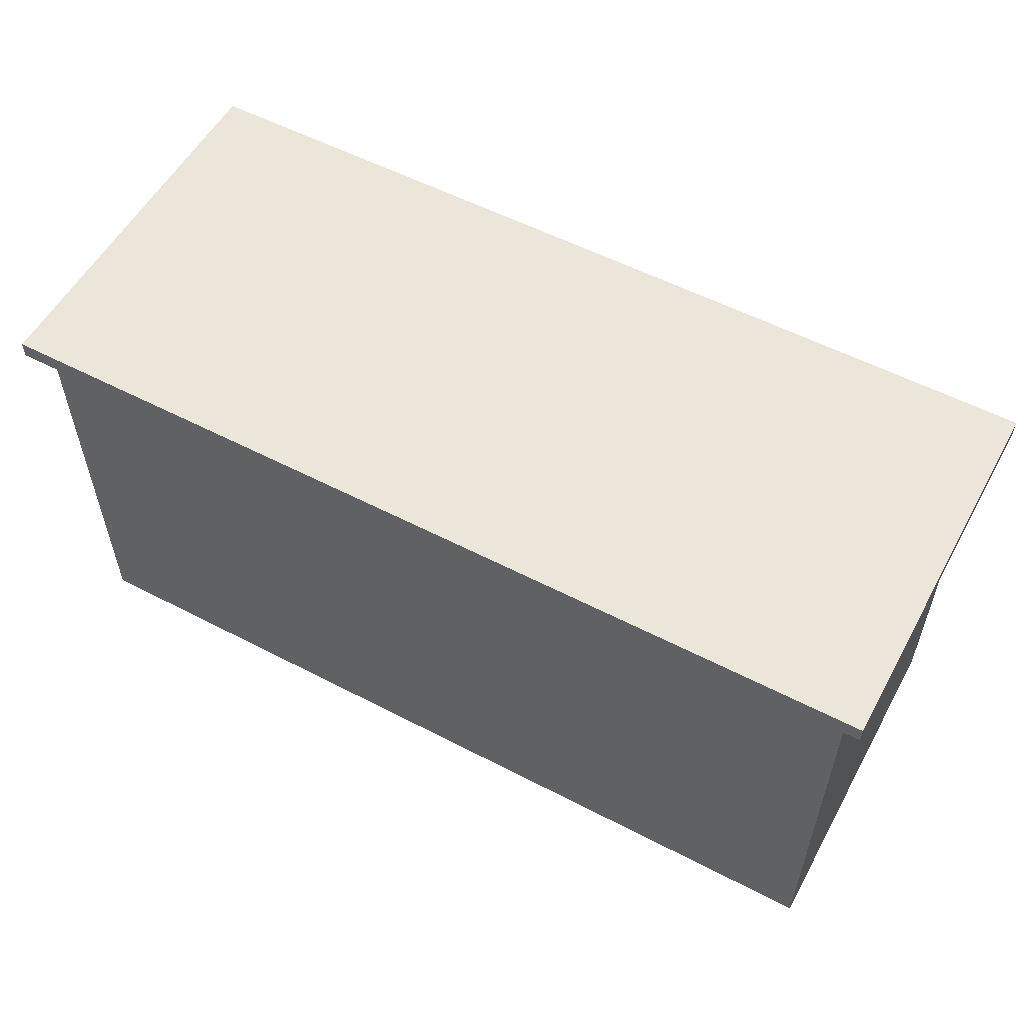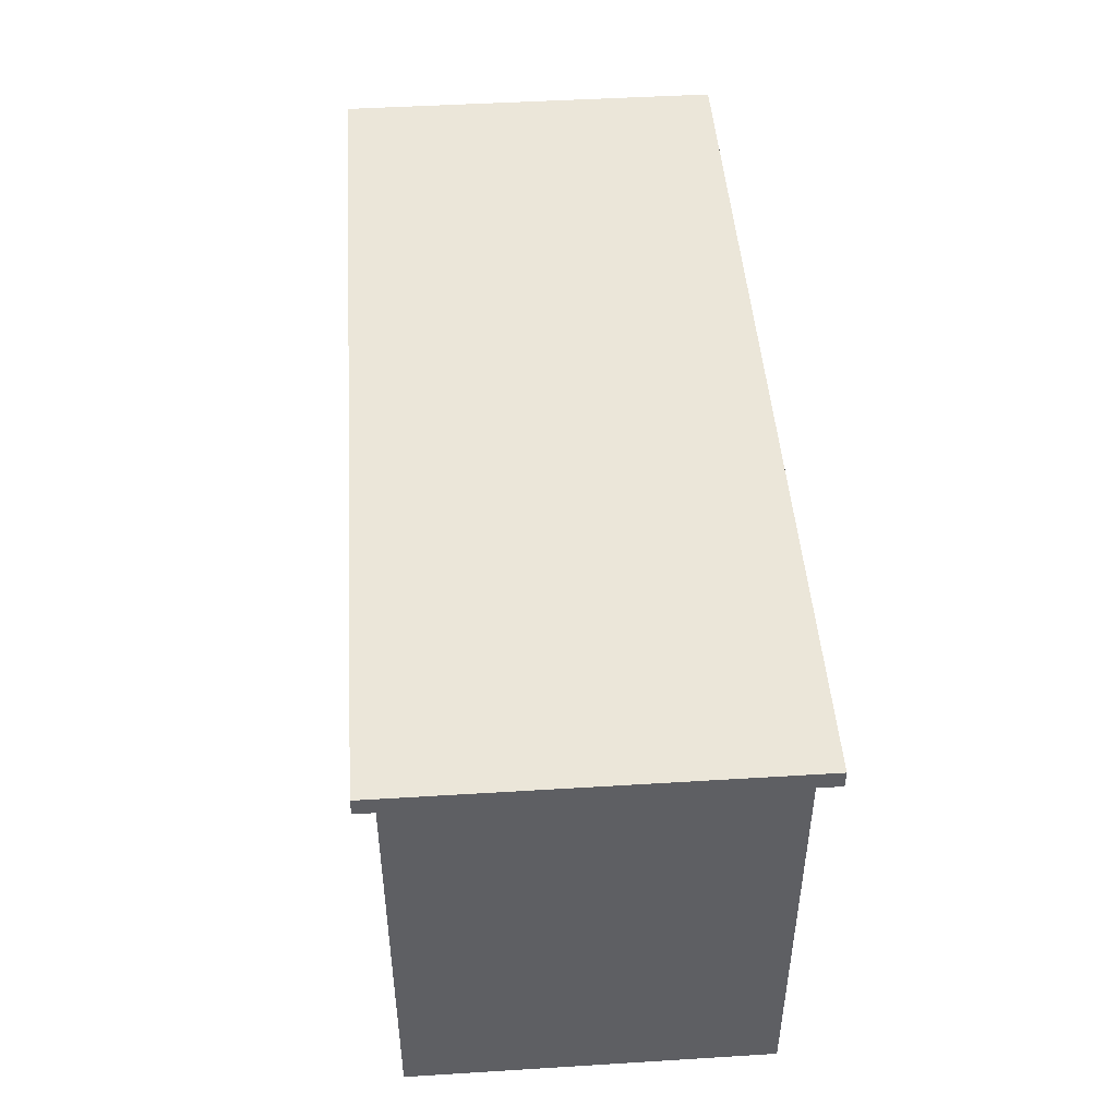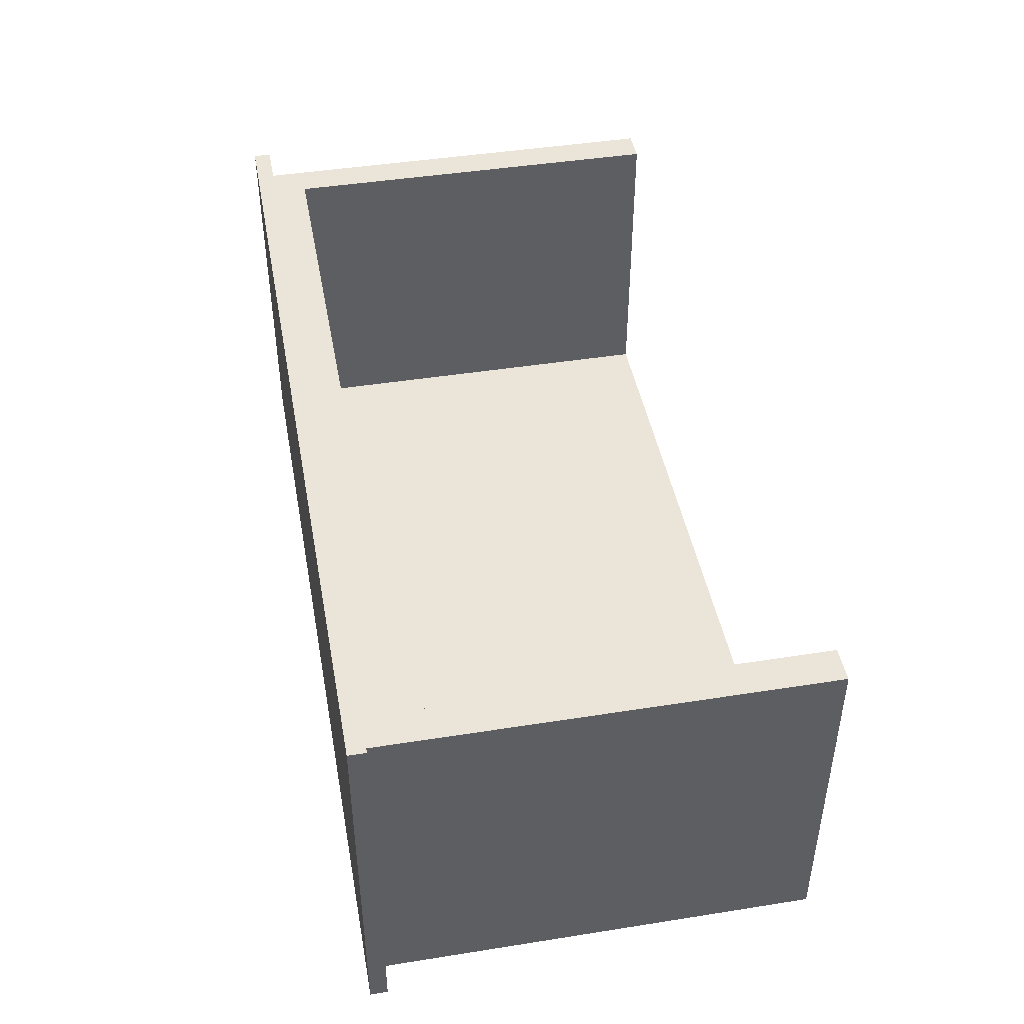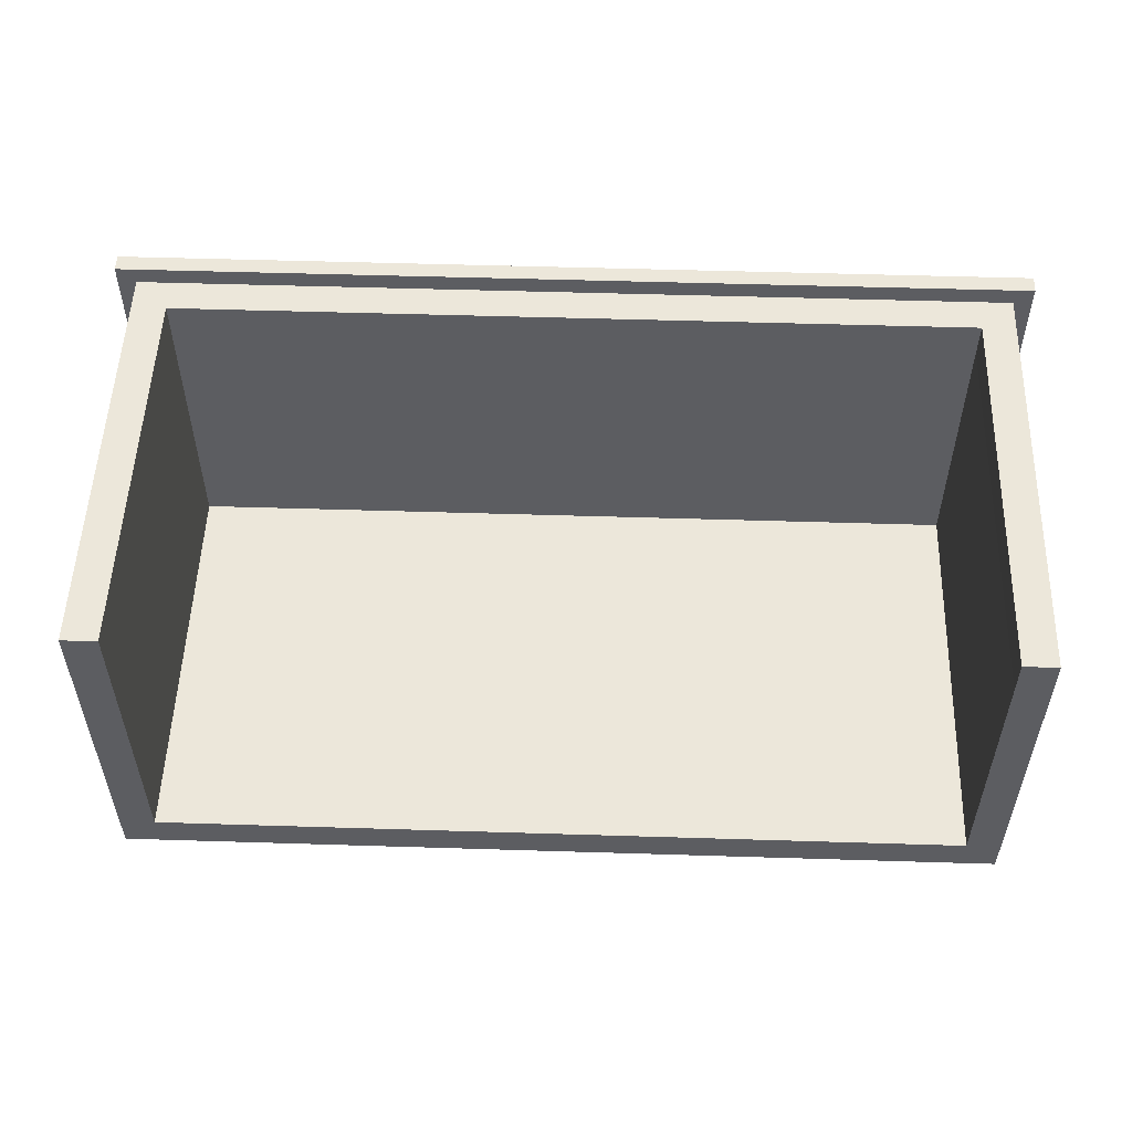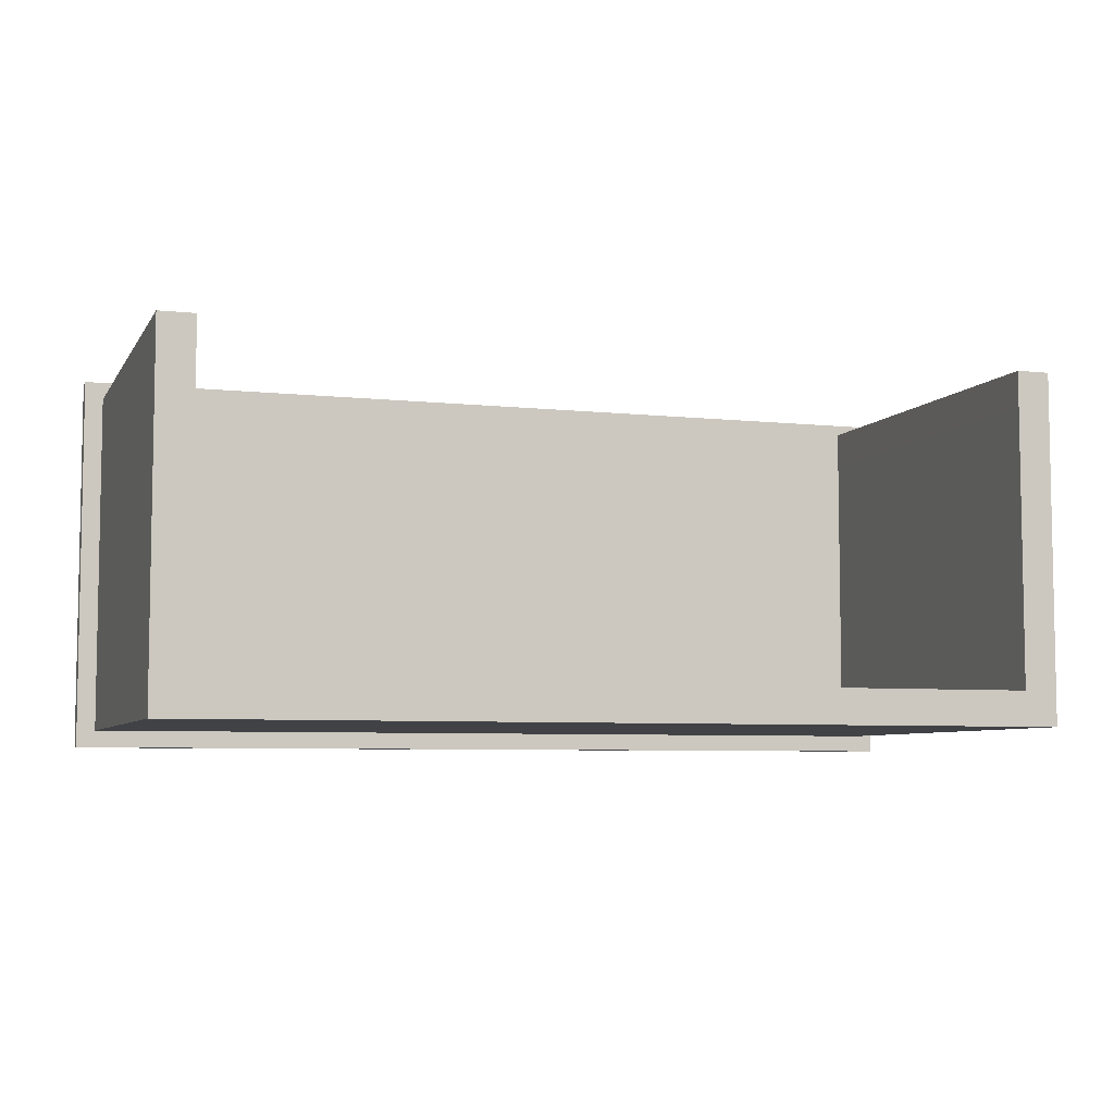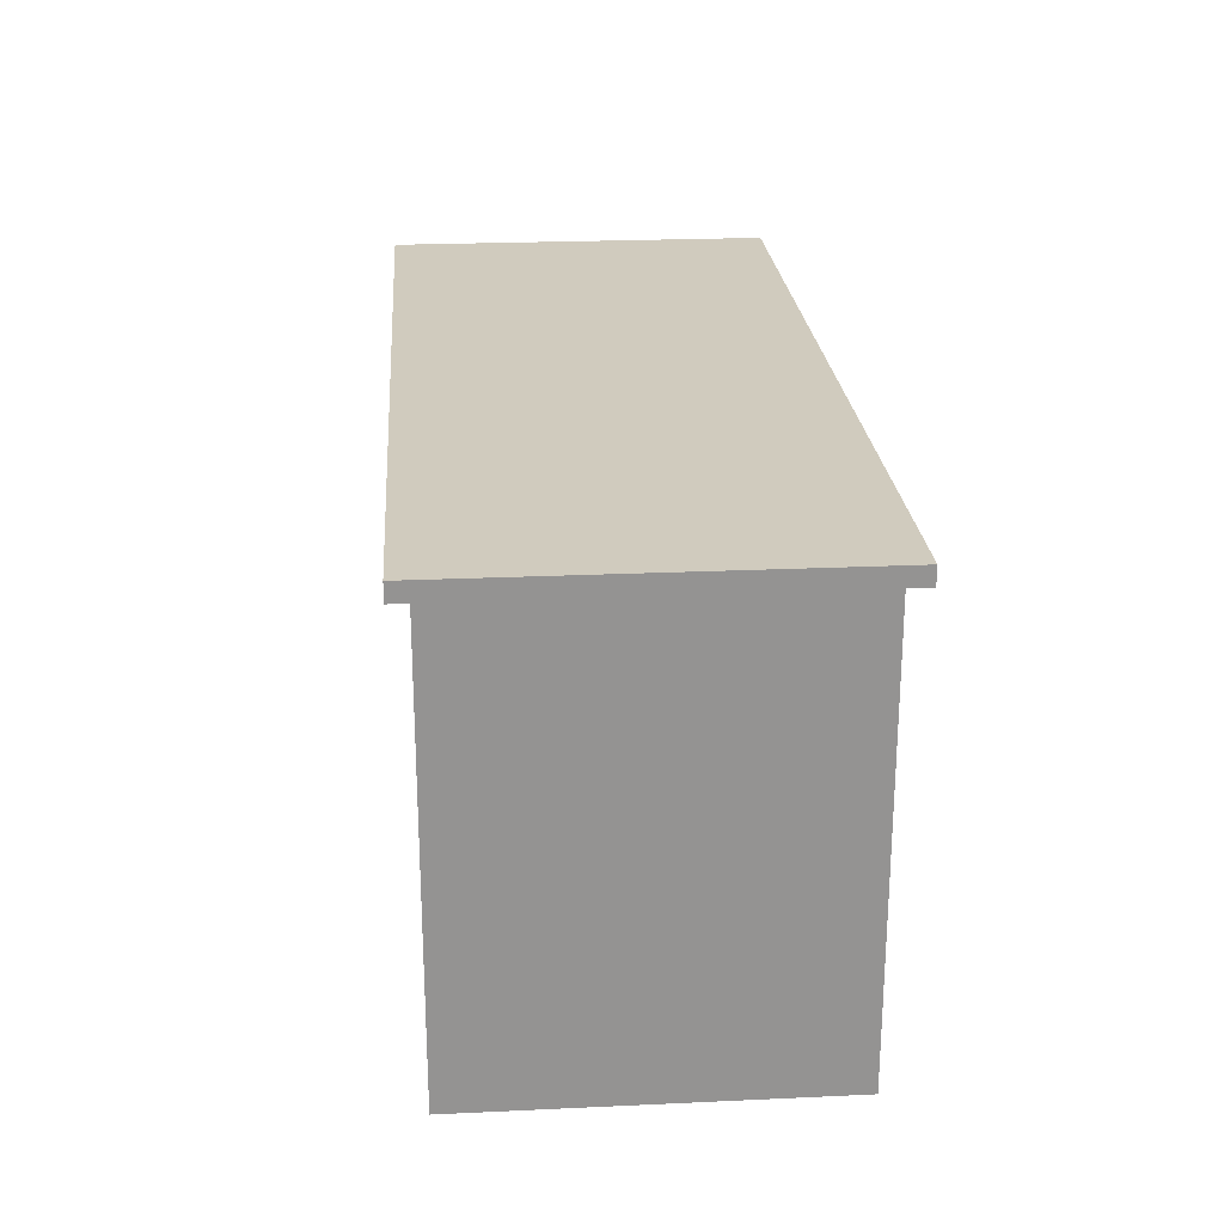
<metadata>
{"format":"obj","ext":"obj","renderer":"f3d","projection":"perspective","resolution":1024,"background":"white","views":[{"elev":55.8,"azim":-151.4,"up":"+Y"},{"elev":46.8,"azim":86.0,"up":"+Y"},{"elev":44.8,"azim":-100.4,"up":"+Z"},{"elev":53.1,"azim":1.9,"up":"+Z"},{"elev":-6.2,"azim":-18.2,"up":"+Z"},{"elev":23.5,"azim":85.6,"up":"+Y"}]}
</metadata>
<code>
g desk
v -0.9359 1.017 0.4069
v 0.9386 1.017 0.4069
v 0.9789 1.017 0.4477
v -0.9761 1.017 0.4477
v 1.017 1.058 -0.4069
v 1.017 1.058 -0.3255
v 1.061 1.058 -0.358
v 1.061 1.058 -0.4475
v 0.9386 1.058 -0.4069
v 0.9789 1.058 -0.4475
v -0.9359 1.017 -0.4069
v -1.017 1.017 -0.4069
v -1.061 1.017 -0.4475
v -0.9761 1.017 -0.4475
v 0.9386 0 0.3216
v 1.017 0 0.3216
v 1.017 0 0.4069
v 0.9386 0 0.4069
v -0.9359 1.058 0.3216
v -1.017 1.058 0.3216
v -1.017 1.058 0.4069
v -0.9359 1.058 0.4069
v 0.9386 1.058 0.3216
v 0.9386 1.058 0.4069
v -1.017 0 0.3216
v -0.9359 0 0.3216
v -0.9359 0 0.4069
v -1.017 0 0.4069
v -1.017 1.058 -0.3255
v -1.061 1.058 -0.358
v -1.061 1.058 0.3539
v -1.017 1.058 -0.4069
v -0.9359 1.058 -0.4069
v -0.9761 1.058 -0.4475
v -1.061 1.058 -0.4475
v 1.017 1.058 0.3216
v 1.017 1.058 0.4069
v 1.017 1.017 0.4069
v 1.061 1.017 0.4477
v 0.9386 1.058 -0.3255
v -1.017 0 -0.4069
v -0.9359 0 -0.4069
v -0.9359 0 -0.3255
v -1.017 0 -0.3255
v -0.9359 1.058 -0.3255
v 0.9386 0 -0.4069
v 1.017 0 -0.4069
v 1.017 0 -0.3255
v 0.9386 0 -0.3255
v -1.061 1.058 0.4477
v -0.9761 1.058 0.4477
v 1.061 1.058 0.3539
v 0.9386 1.017 -0.4069
v 0.9789 1.017 -0.4475
v -1.017 1.017 -0.3255
v -1.061 1.017 -0.358
v -1.017 0.9359 0.4069
v -1.017 0.9359 0.3216
v 1.017 0.9359 -0.4069
v 1.017 0.9359 -0.3255
v 1.017 0.9359 0.4069
v 0.9386 0.9359 0.4069
v -1.017 0.9359 -0.4069
v -0.9359 0.9359 -0.4069
v -0.9359 0.9359 0.4069
v 1.017 0.9359 0.3216
v 0.9386 0.9359 -0.4069
v -1.017 0.9359 -0.3255
v 0.9378 0.9359 -0.3255
v 0.9378 0.9359 0.3216
v -0.9359 0.9359 0.3216
v -0.9359 0.9359 -0.3255
v 1.017 1.017 -0.3255
v 1.017 1.017 0.3216
v -1.017 1.017 0.4069
v -1.017 1.017 0.3216
v 1.017 1.017 -0.4069
v 1.061 1.017 -0.4475
v 1.061 1.017 0.3539
v 1.061 1.058 0.4477
v -1.061 1.017 0.4477
v 0.9789 1.058 0.4477
v 1.061 1.017 -0.358
v -1.061 1.017 0.3539
f 1 2 3
f 1 3 4
f 5 6 7
f 5 7 8
f 9 5 8
f 9 8 10
f 11 12 13
f 11 13 14
f 15 16 17
f 15 17 18
f 19 20 21
f 19 21 22
f 23 19 22
f 23 22 24
f 25 26 27
f 25 27 28
f 20 29 30
f 20 30 31
f 32 33 34
f 32 34 35
f 33 9 10
f 33 10 34
f 36 23 24
f 36 24 37
f 2 38 39
f 2 39 3
f 5 9 40
f 5 40 6
f 41 42 43
f 41 43 44
f 9 33 45
f 9 45 40
f 33 32 29
f 33 29 45
f 46 47 48
f 46 48 49
f 22 21 50
f 22 50 51
f 6 36 52
f 6 52 7
f 53 11 14
f 53 14 54
f 6 40 23
f 6 23 36
f 40 45 19
f 40 19 23
f 45 29 20
f 45 20 19
f 12 55 56
f 12 56 13
f 28 57 58
f 28 58 25
f 47 59 60
f 47 60 48
f 17 61 62
f 17 62 18
f 41 63 64
f 41 64 42
f 27 65 57
f 27 57 28
f 16 66 61
f 16 61 17
f 46 67 59
f 46 59 47
f 44 68 63
f 44 63 41
f 69 70 71
f 69 71 72
f 65 71 70
f 65 70 62
f 62 70 18
f 70 15 18
f 26 71 65
f 26 65 27
f 67 46 42
f 67 42 64
f 66 16 48
f 66 48 60
f 68 44 25
f 68 25 58
f 71 26 43
f 71 43 72
f 69 72 43
f 69 43 49
f 70 69 49
f 70 49 15
f 60 73 74
f 60 74 66
f 57 75 76
f 57 76 58
f 58 76 55
f 58 55 68
f 59 77 73
f 59 73 60
f 64 11 53
f 64 53 67
f 61 38 2
f 61 2 62
f 63 12 11
f 63 11 64
f 62 2 1
f 62 1 65
f 65 1 75
f 65 75 57
f 66 74 38
f 66 38 61
f 67 53 77
f 67 77 59
f 68 55 12
f 68 12 63
f 56 30 35
f 56 35 13
f 54 10 8
f 54 8 78
f 79 52 80
f 79 80 39
f 4 51 50
f 4 50 81
f 3 82 51
f 3 51 4
f 13 35 34
f 13 34 14
f 39 80 82
f 39 82 3
f 14 34 10
f 14 10 54
f 78 8 7
f 78 7 83
f 84 31 30
f 84 30 56
f 81 50 31
f 81 31 84
f 83 7 52
f 83 52 79
f 21 20 31
f 21 31 50
f 37 24 82
f 37 82 80
f 74 73 83
f 74 83 79
f 24 22 51
f 24 51 82
f 75 1 4
f 75 4 81
f 76 75 81
f 76 81 84
f 38 74 79
f 38 79 39
f 36 37 80
f 36 80 52
f 55 76 84
f 55 84 56
f 77 53 54
f 77 54 78
f 73 77 78
f 73 78 83
f 29 32 35
f 29 35 30
f 43 42 46
f 43 46 49
f 44 43 26
f 44 26 25
f 49 48 16
f 49 16 15

</code>
